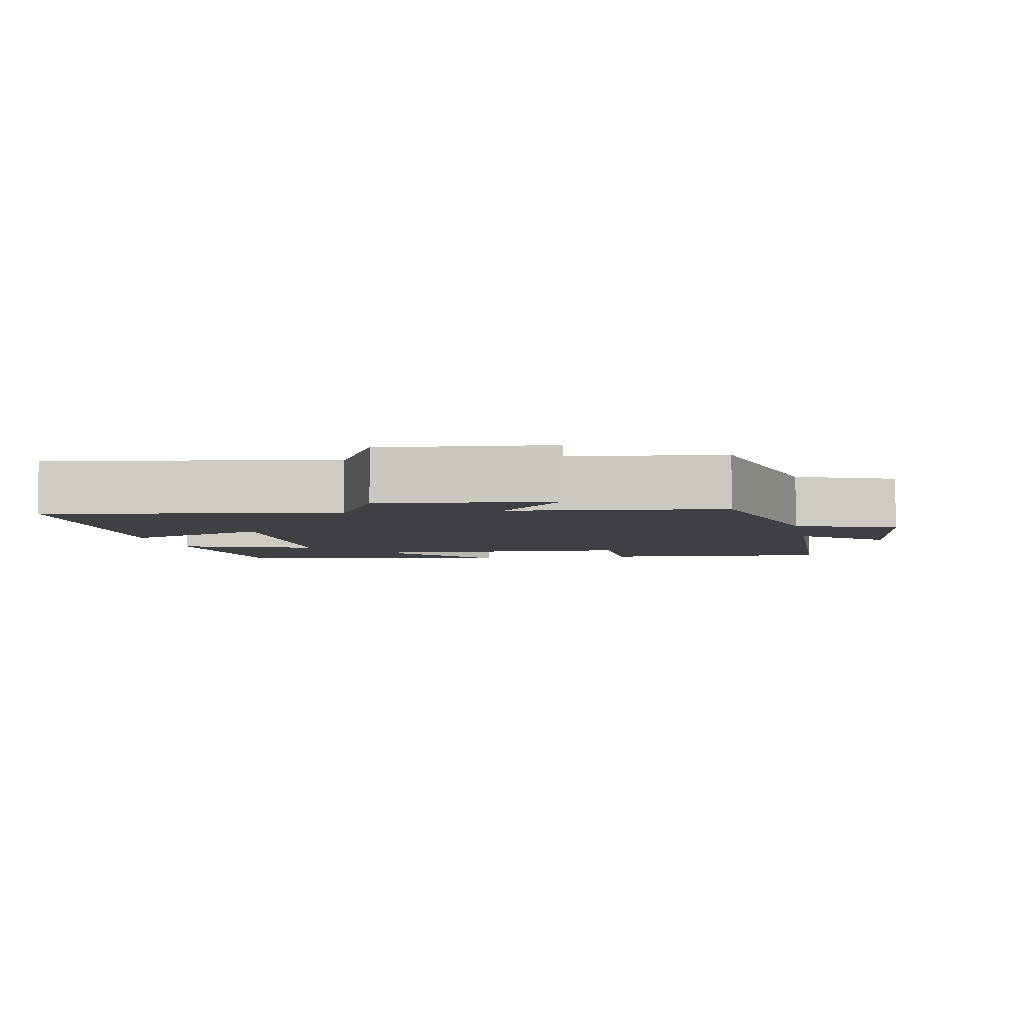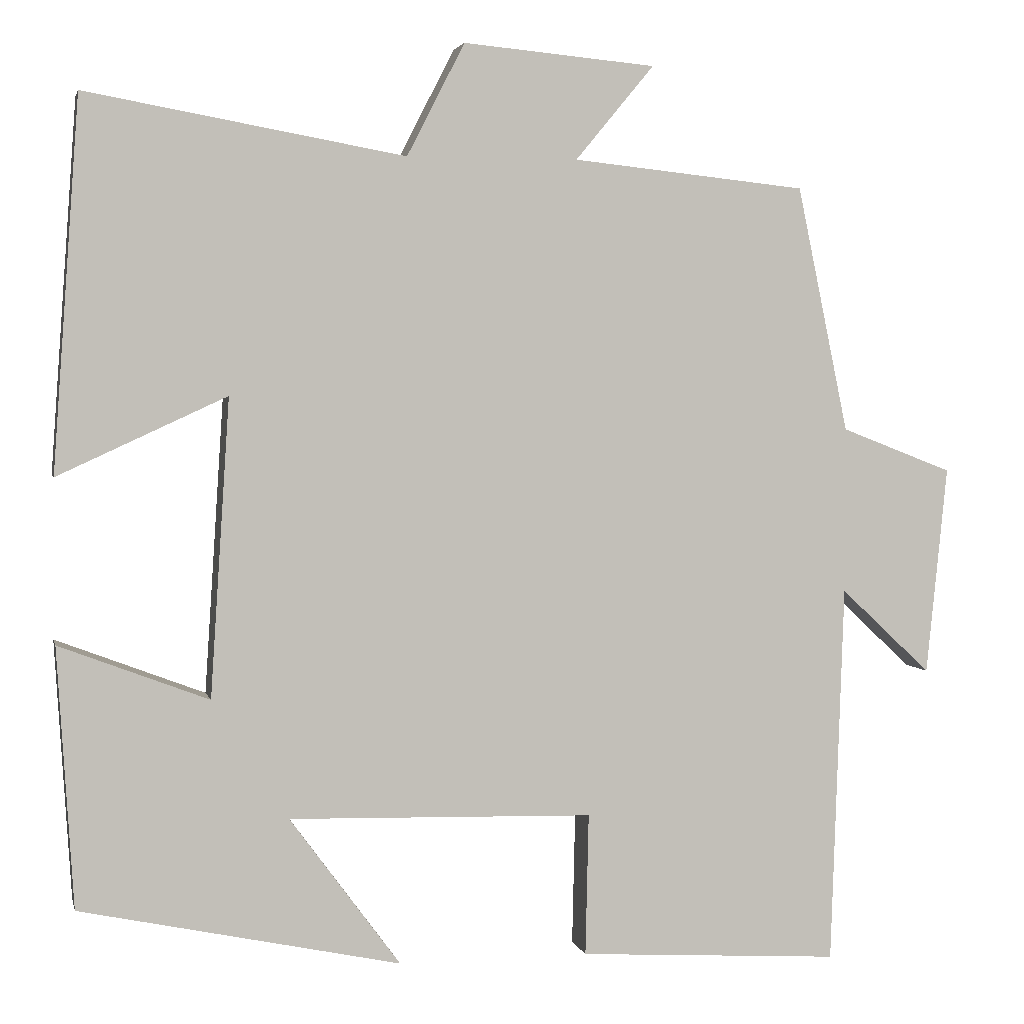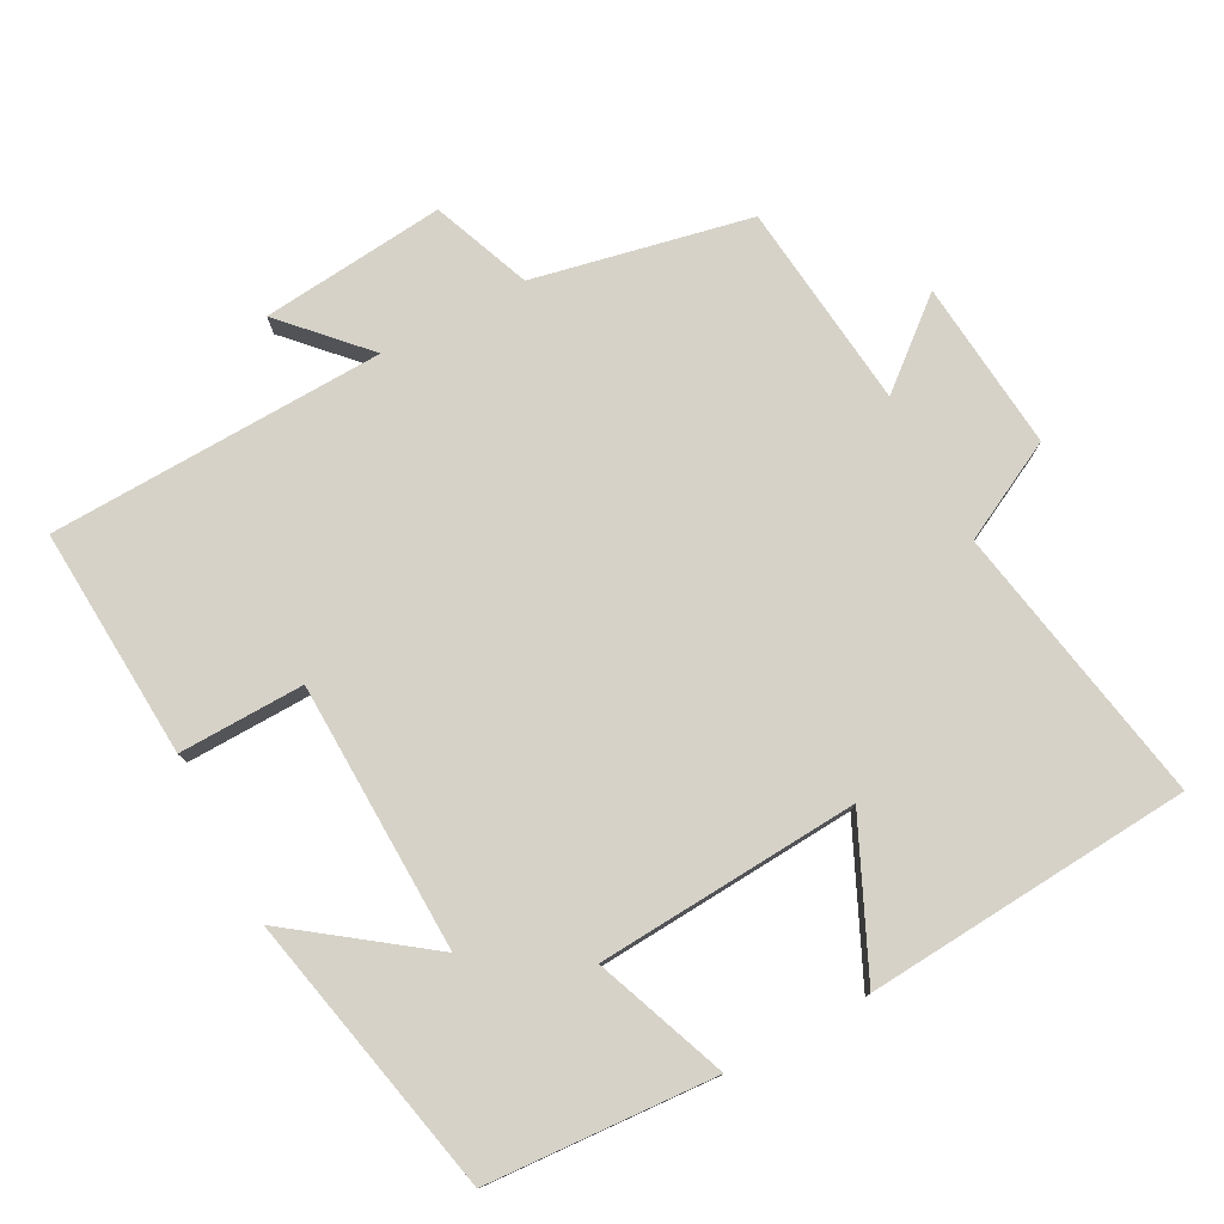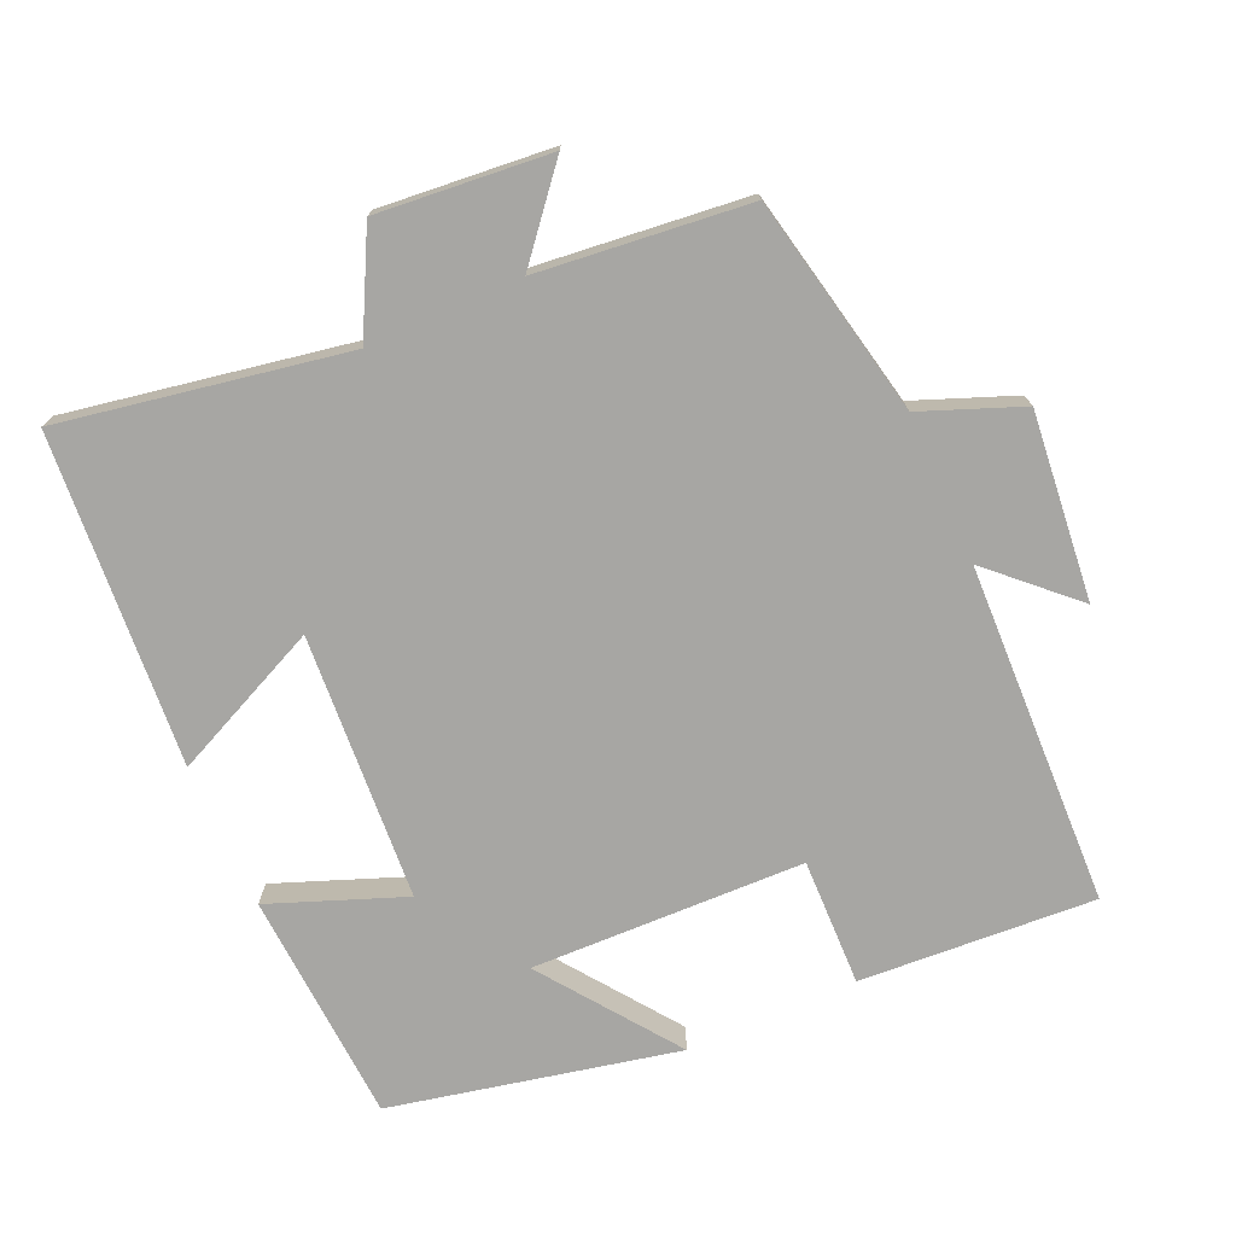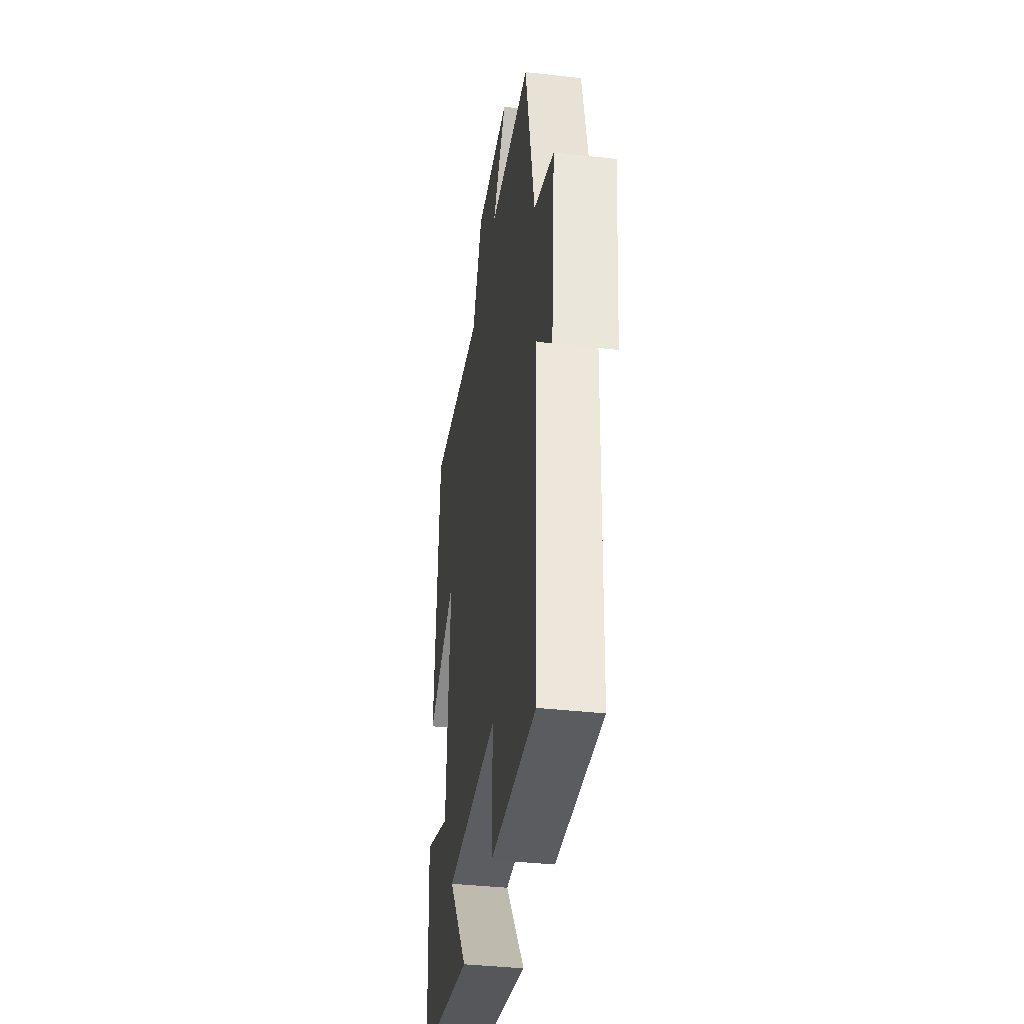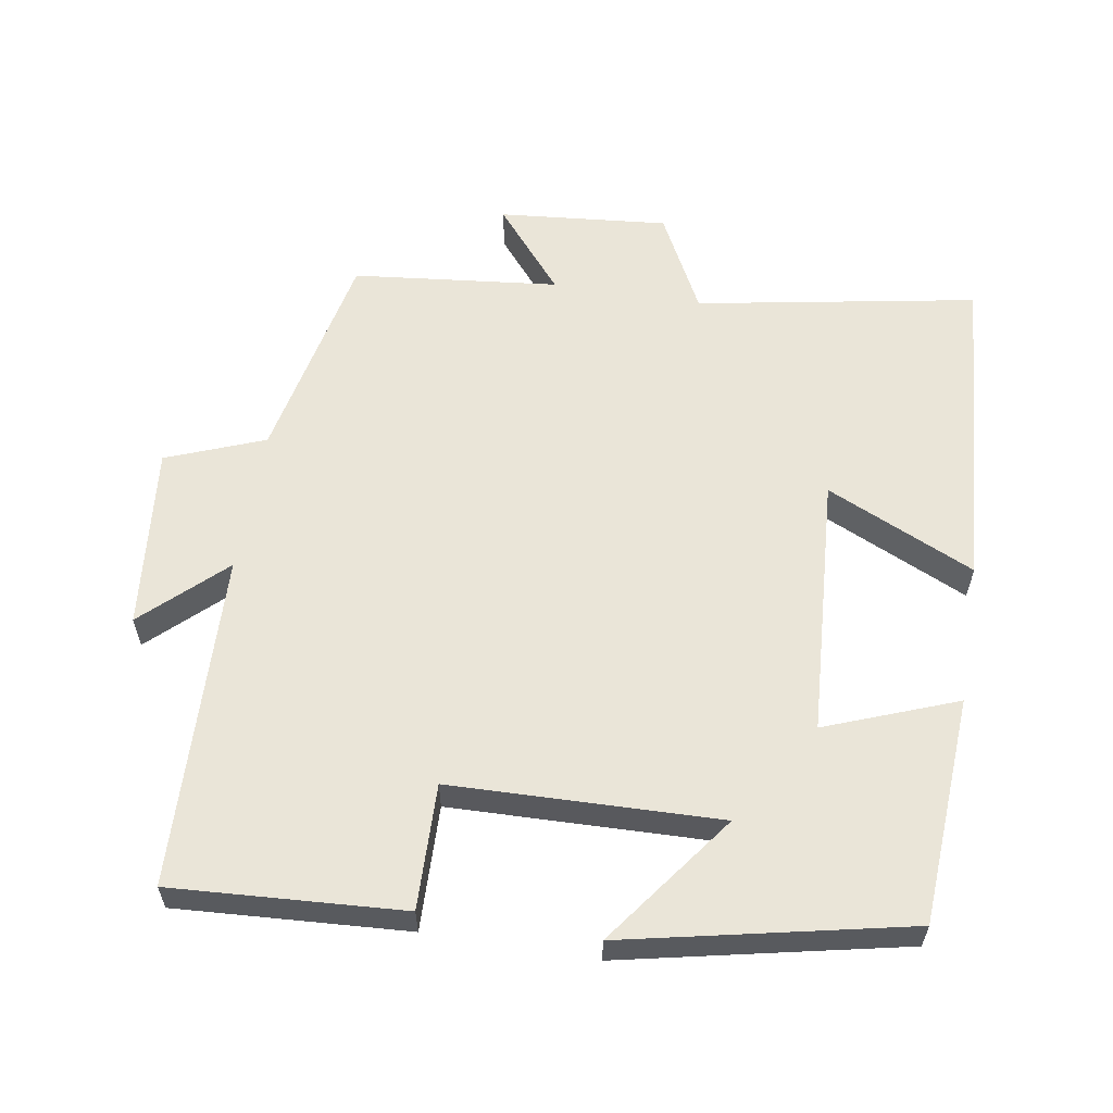
<metadata>
{"format":"obj","ext":"obj","renderer":"f3d","projection":"perspective","resolution":1024,"background":"white","views":[{"elev":-4.7,"azim":11.0,"up":"+Y"},{"elev":3.1,"azim":-12.5,"up":"+Z"},{"elev":77.6,"azim":-118.1,"up":"+Y"},{"elev":-74.2,"azim":23.9,"up":"+Y"},{"elev":-38.7,"azim":81.9,"up":"+Z"},{"elev":59.2,"azim":-170.7,"up":"+Y"}]}
</metadata>
<code>
v 0.436 0.07 0.469
v 0.5 0.07 0.163
v 0.639 0.07 0.109
v 0.613 0.07 -0.151
v 0.5 0.07 -0.045
v 0.484 0.07 -0.52
v 0.157 0.07 -0.5
v 0.161 0.07 -0.323
v -0.219 0.07 -0.313
v -0.081 0.07 -0.5
v -0.48 0.07 -0.415
v -0.5 0.07 -0.092
v -0.314 0.07 -0.163
v -0.29 0.07 0.207
v -0.5 0.07 0.11
v -0.467 0.07 0.571
v -0.07 0.07 0.5
v 0.002 0.07 0.64
v 0.242 0.07 0.618
v 0.144 0.07 0.5
v 0.436 0 0.469
v 0.5 0 0.163
v 0.639 0 0.109
v 0.613 0 -0.151
v 0.5 0 -0.045
v 0.484 0 -0.52
v 0.157 0 -0.5
v 0.161 0 -0.323
v -0.219 0 -0.313
v -0.081 0 -0.5
v -0.48 0 -0.415
v -0.5 0 -0.092
v -0.314 0 -0.163
v -0.29 0 0.207
v -0.5 0 0.11
v -0.467 0 0.571
v -0.07 0 0.5
v 0.002 0 0.64
v 0.242 0 0.618
v 0.144 0 0.5
f 17 18 19 20
f 17 20 1 2
f 14 15 16 17
f 13 14 17 2
f 11 12 13
f 9 10 11
f 9 11 13 2
f 5 6 7 8
f 5 8 9 2
f 2 3 4 5
f 40 39 38 37
f 22 21 40 37
f 37 36 35 34
f 22 37 34 33
f 33 32 31
f 31 30 29
f 22 33 31 29
f 28 27 26 25
f 22 29 28 25
f 25 24 23 22
f 1 21 22 2
f 2 22 23 3
f 3 23 24 4
f 4 24 25 5
f 5 25 26 6
f 6 26 27 7
f 7 27 28 8
f 8 28 29 9
f 9 29 30 10
f 10 30 31 11
f 11 31 32 12
f 12 32 33 13
f 13 33 34 14
f 14 34 35 15
f 15 35 36 16
f 16 36 37 17
f 17 37 38 18
f 18 38 39 19
f 19 39 40 20
f 20 40 21 1

</code>
